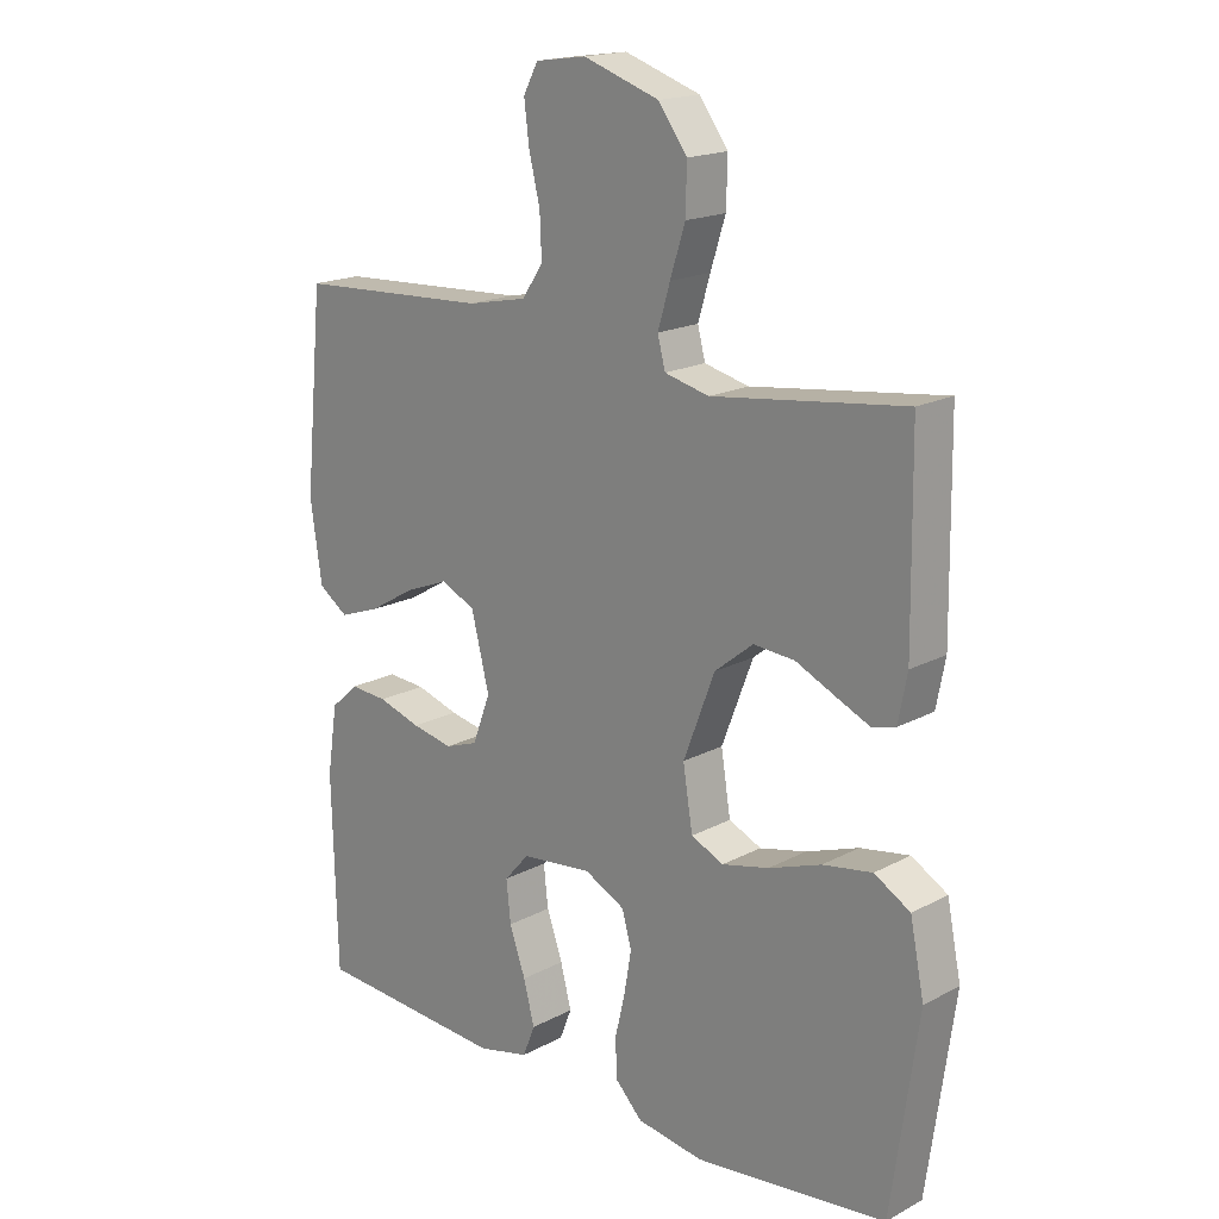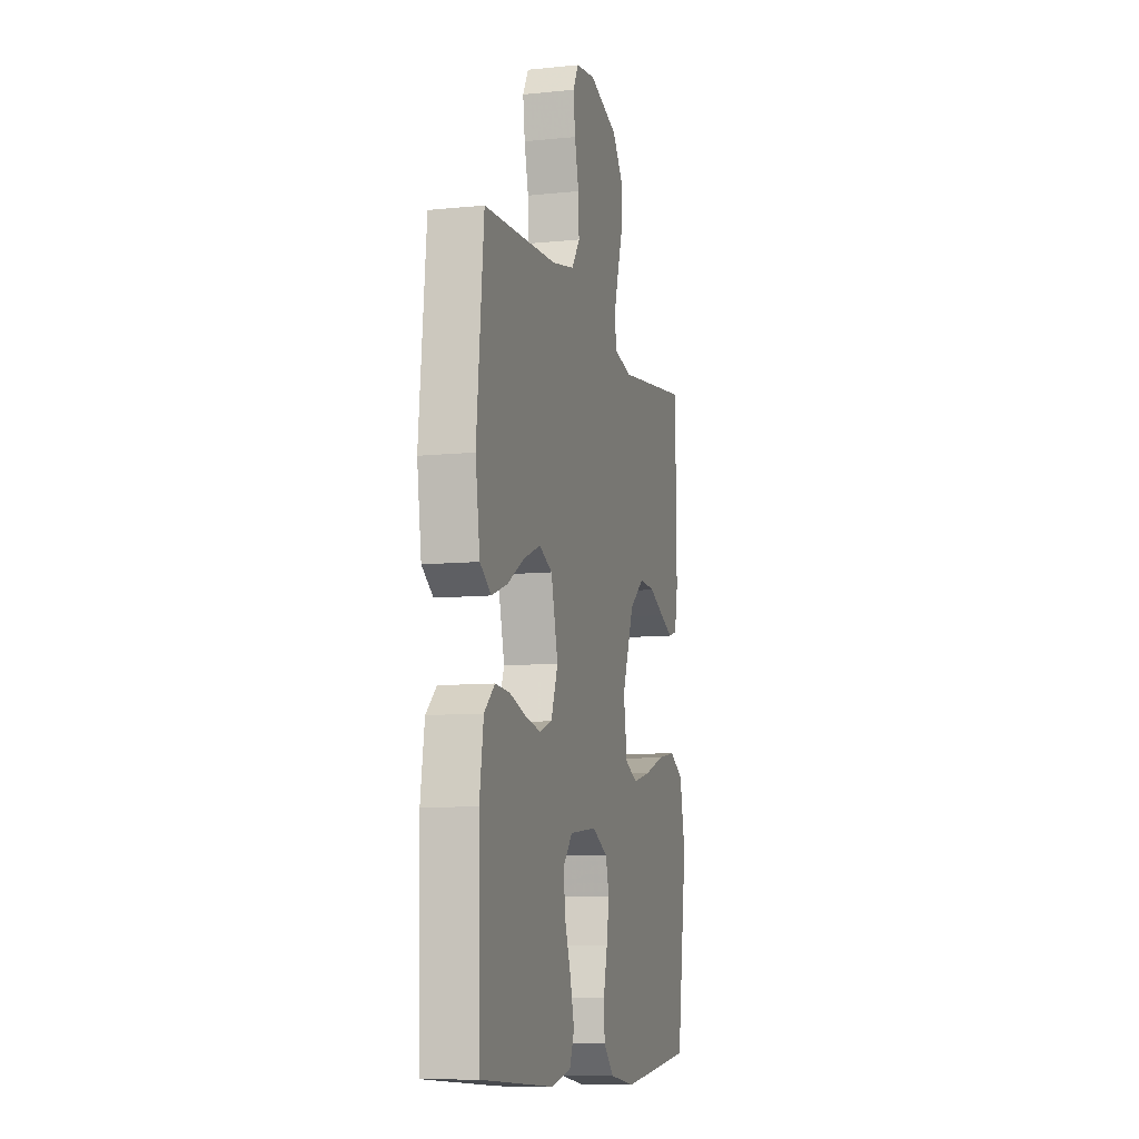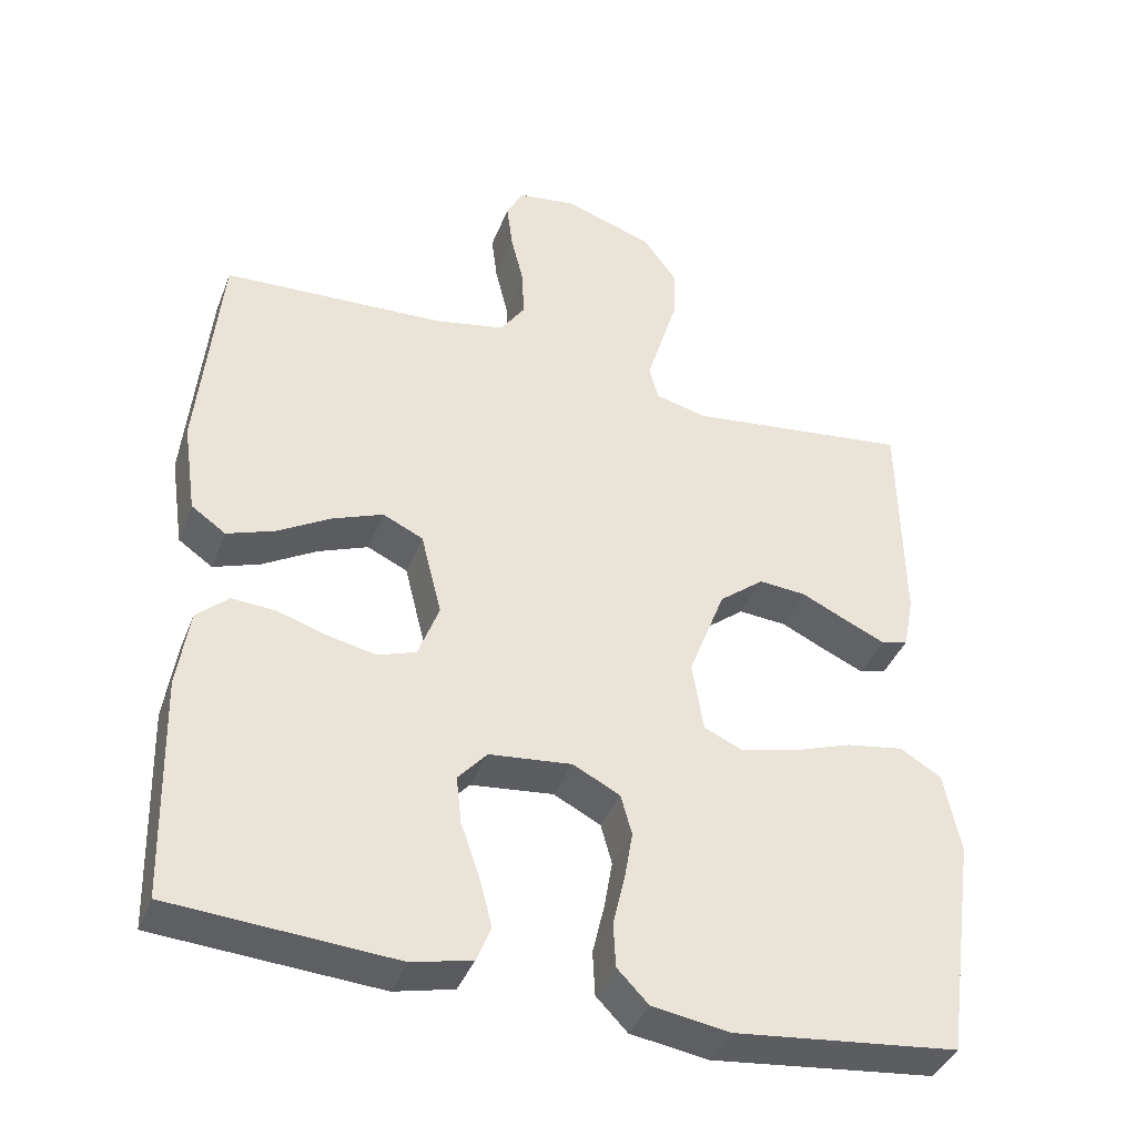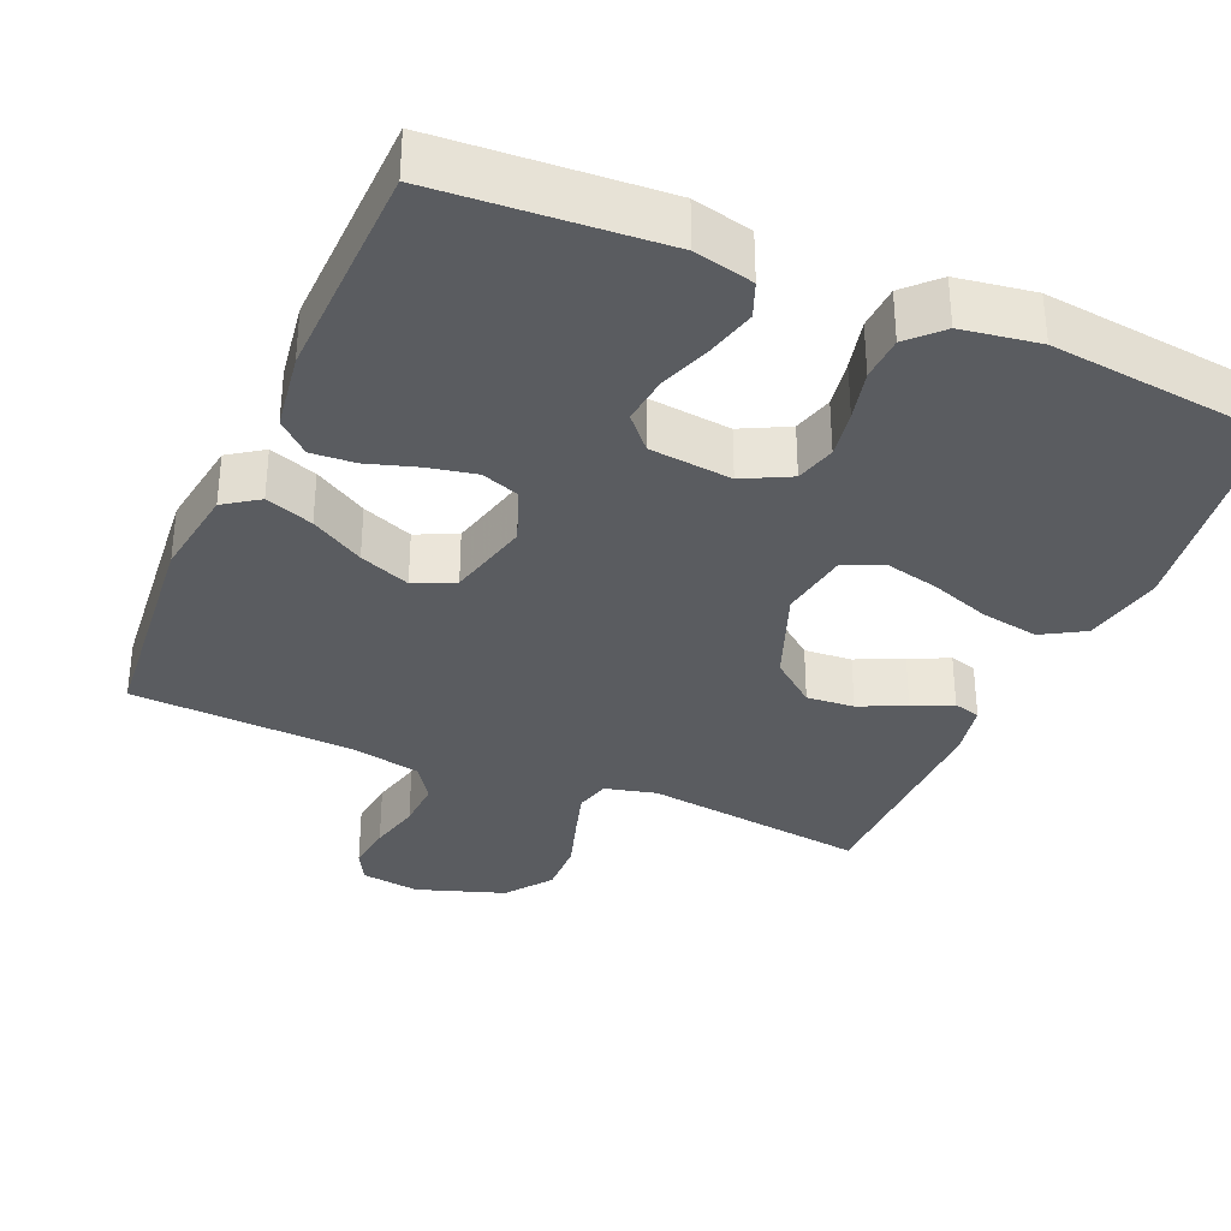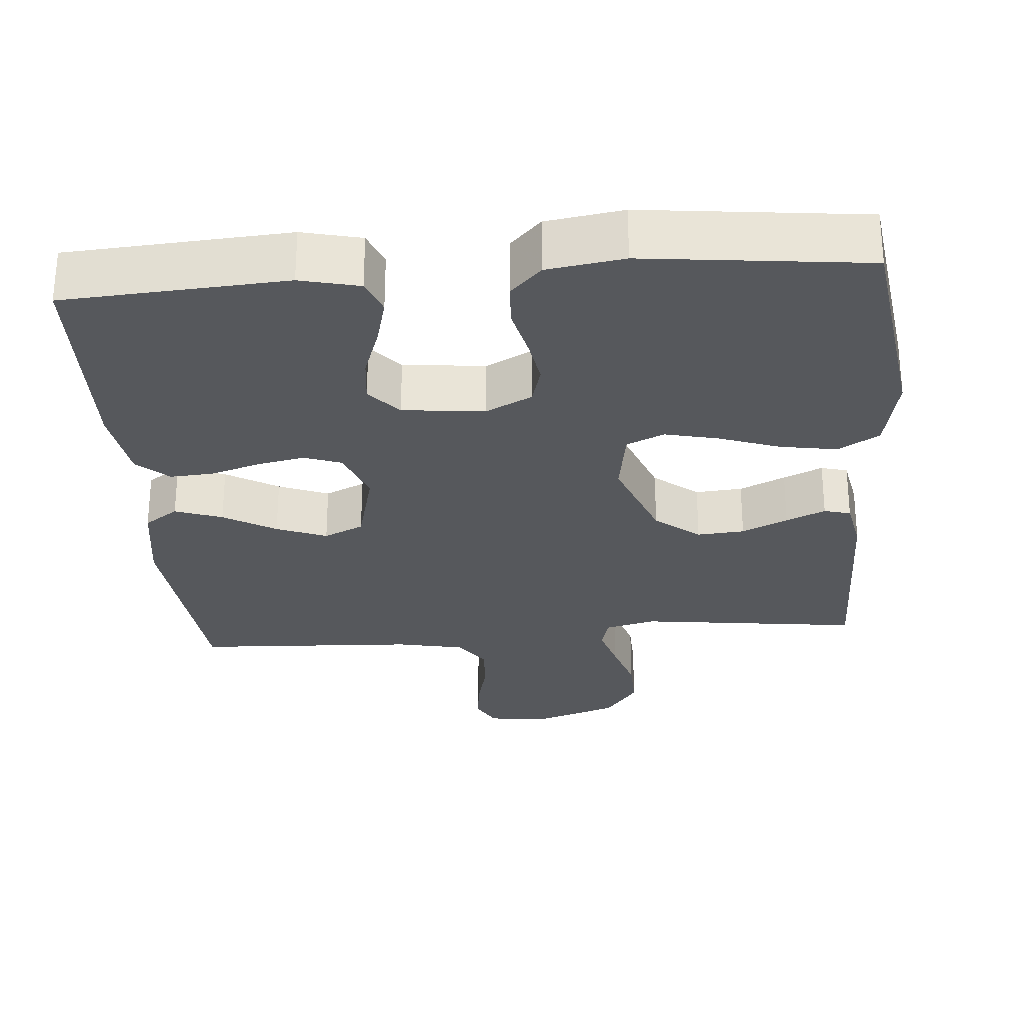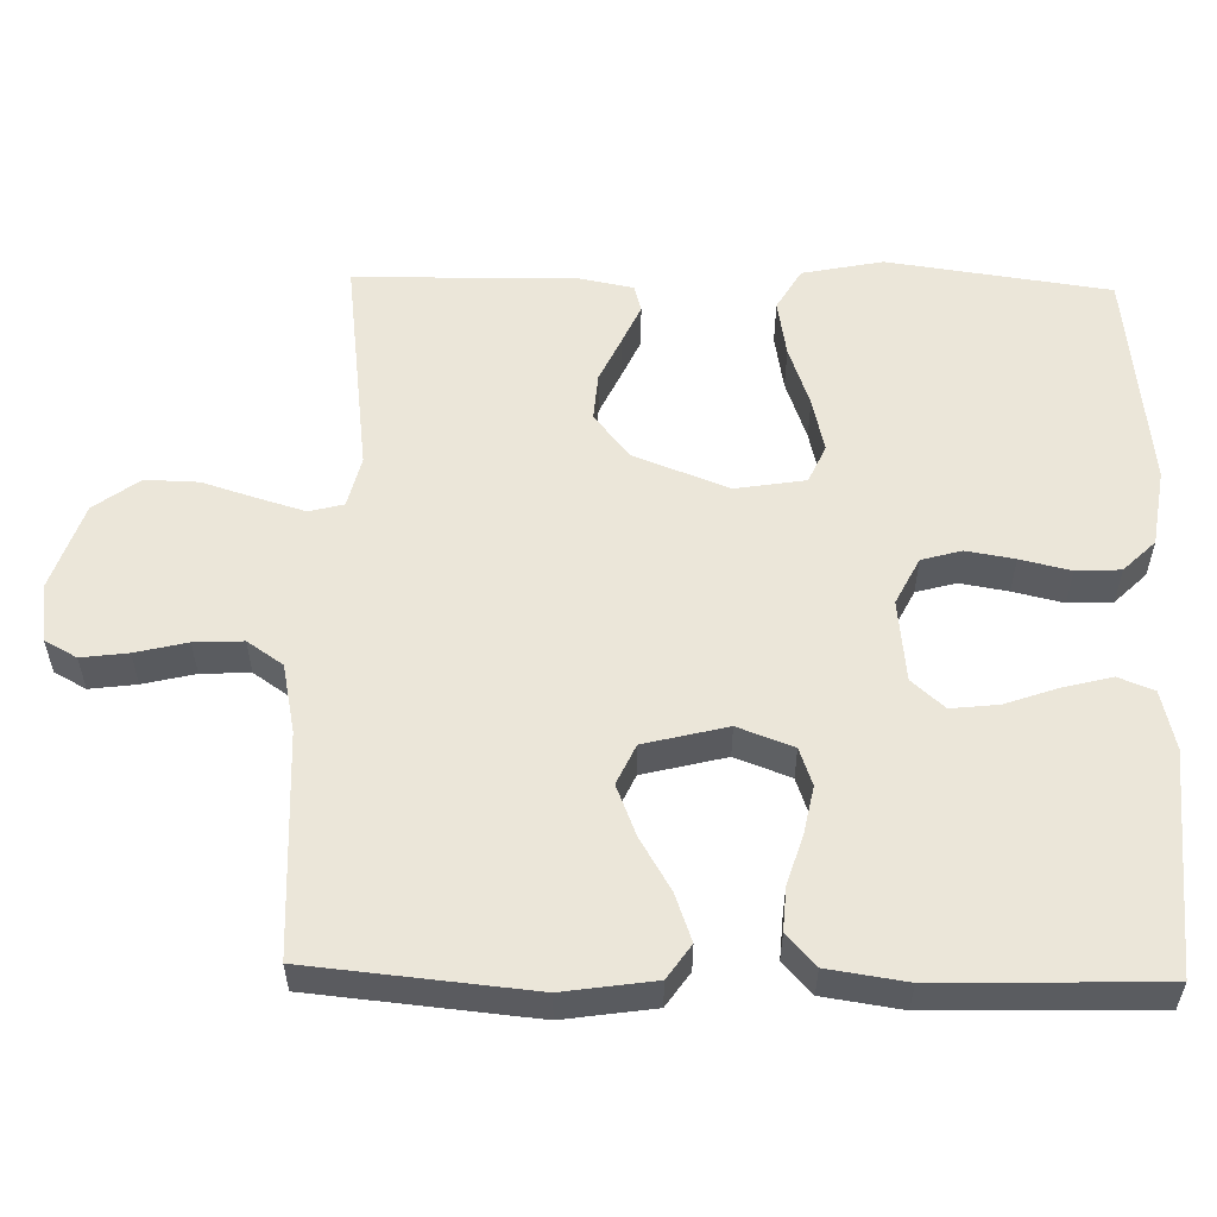
<metadata>
{"format":"obj","ext":"obj","renderer":"f3d","projection":"perspective","resolution":1024,"background":"white","views":[{"elev":17.9,"azim":-136.0,"up":"+Z"},{"elev":-9.2,"azim":105.2,"up":"+Z"},{"elev":-39.7,"azim":159.9,"up":"+Z"},{"elev":-34.1,"azim":156.7,"up":"+Y"},{"elev":-28.2,"azim":-175.4,"up":"+Y"},{"elev":56.0,"azim":91.3,"up":"+Y"}]}
</metadata>
<code>
v -0.5 0.07 0.5
v -0.2 0.07 0.462
v -0.131 0.07 0.479
v -0.119 0.07 0.525
v -0.138 0.07 0.589
v -0.161 0.07 0.662
v -0.163 0.07 0.734
v -0.118 0.07 0.795
v 0 0.07 0.835
v 0.079 0.07 0.824
v 0.102 0.07 0.781
v 0.094 0.07 0.718
v 0.077 0.07 0.648
v 0.074 0.07 0.582
v 0.107 0.07 0.534
v 0.2 0.07 0.515
v 0.5 0.07 0.5
v 0.529 0.07 0.2
v 0.511 0.07 0.077
v 0.465 0.07 0.045
v 0.401 0.07 0.068
v 0.33 0.07 0.11
v 0.262 0.07 0.137
v 0.208 0.07 0.112
v 0.18 0.07 0
v 0.208 0.07 -0.075
v 0.259 0.07 -0.093
v 0.323 0.07 -0.08
v 0.39 0.07 -0.059
v 0.449 0.07 -0.055
v 0.492 0.07 -0.094
v 0.508 0.07 -0.2
v 0.5 0.07 -0.5
v 0.2 0.07 -0.52
v 0.12 0.07 -0.501
v 0.101 0.07 -0.453
v 0.118 0.07 -0.387
v 0.143 0.07 -0.316
v 0.15 0.07 -0.252
v 0.111 0.07 -0.208
v 0 0.07 -0.196
v -0.063 0.07 -0.228
v -0.078 0.07 -0.282
v -0.067 0.07 -0.347
v -0.051 0.07 -0.415
v -0.054 0.07 -0.475
v -0.096 0.07 -0.518
v -0.2 0.07 -0.534
v -0.5 0.07 -0.5
v -0.542 0.07 -0.2
v -0.52 0.07 -0.091
v -0.464 0.07 -0.058
v -0.387 0.07 -0.071
v -0.305 0.07 -0.1
v -0.232 0.07 -0.117
v -0.181 0.07 -0.094
v -0.166 0.07 0
v -0.215 0.07 0.128
v -0.275 0.07 0.176
v -0.339 0.07 0.171
v -0.401 0.07 0.142
v -0.454 0.07 0.118
v -0.49 0.07 0.128
v -0.504 0.07 0.2
v -0.5 0 0.5
v -0.2 0 0.462
v -0.131 0 0.479
v -0.119 0 0.525
v -0.138 0 0.589
v -0.161 0 0.662
v -0.163 0 0.734
v -0.118 0 0.795
v 0 0 0.835
v 0.079 0 0.824
v 0.102 0 0.781
v 0.094 0 0.718
v 0.077 0 0.648
v 0.074 0 0.582
v 0.107 0 0.534
v 0.2 0 0.515
v 0.5 0 0.5
v 0.529 0 0.2
v 0.511 0 0.077
v 0.465 0 0.045
v 0.401 0 0.068
v 0.33 0 0.11
v 0.262 0 0.137
v 0.208 0 0.112
v 0.18 0 0
v 0.208 0 -0.075
v 0.259 0 -0.093
v 0.323 0 -0.08
v 0.39 0 -0.059
v 0.449 0 -0.055
v 0.492 0 -0.094
v 0.508 0 -0.2
v 0.5 0 -0.5
v 0.2 0 -0.52
v 0.12 0 -0.501
v 0.101 0 -0.453
v 0.118 0 -0.387
v 0.143 0 -0.316
v 0.15 0 -0.252
v 0.111 0 -0.208
v 0 0 -0.196
v -0.063 0 -0.228
v -0.078 0 -0.282
v -0.067 0 -0.347
v -0.051 0 -0.415
v -0.054 0 -0.475
v -0.096 0 -0.518
v -0.2 0 -0.534
v -0.5 0 -0.5
v -0.542 0 -0.2
v -0.52 0 -0.091
v -0.464 0 -0.058
v -0.387 0 -0.071
v -0.305 0 -0.1
v -0.232 0 -0.117
v -0.181 0 -0.094
v -0.166 0 0
v -0.215 0 0.128
v -0.275 0 0.176
v -0.339 0 0.171
v -0.401 0 0.142
v -0.454 0 0.118
v -0.49 0 0.128
v -0.504 0 0.2
f 64 1 2
f 63 64 2
f 62 63 2
f 61 62 2
f 60 61 2
f 59 60 2 3
f 58 59 3
f 57 58 3 4
f 52 53 54
f 51 52 54
f 50 51 54
f 49 50 54
f 48 49 54
f 47 48 54
f 46 47 54
f 45 46 54
f 44 45 54
f 43 44 54 55
f 42 43 55 56
f 36 37 38
f 35 36 38
f 34 35 38
f 33 34 38
f 32 33 38
f 31 32 38
f 30 31 38
f 29 30 38
f 28 29 38
f 27 28 38 39
f 26 27 39 40
f 20 21 22
f 19 20 22
f 18 19 22
f 17 18 22
f 16 17 22
f 15 16 22 23
f 14 15 23 24
f 11 12 13
f 10 11 13
f 9 10 13
f 8 9 13
f 7 8 13
f 6 7 13
f 5 6 13
f 4 5 13 14
f 14 24 25
f 4 14 25
f 57 4 25
f 57 25 26
f 56 57 26
f 42 56 26
f 41 42 26
f 26 40 41
f 66 65 128
f 66 128 127
f 66 127 126
f 66 126 125
f 66 125 124
f 67 66 124 123
f 67 123 122
f 68 67 122 121
f 118 117 116
f 118 116 115
f 118 115 114
f 118 114 113
f 118 113 112
f 118 112 111
f 118 111 110
f 118 110 109
f 118 109 108
f 119 118 108 107
f 120 119 107 106
f 102 101 100
f 102 100 99
f 102 99 98
f 102 98 97
f 102 97 96
f 102 96 95
f 102 95 94
f 102 94 93
f 102 93 92
f 103 102 92 91
f 104 103 91 90
f 86 85 84
f 86 84 83
f 86 83 82
f 86 82 81
f 86 81 80
f 87 86 80 79
f 88 87 79 78
f 77 76 75
f 77 75 74
f 77 74 73
f 77 73 72
f 77 72 71
f 77 71 70
f 77 70 69
f 78 77 69 68
f 89 88 78
f 89 78 68
f 89 68 121
f 90 89 121
f 90 121 120
f 90 120 106
f 90 106 105
f 105 104 90
f 1 65 66 2
f 2 66 67 3
f 3 67 68 4
f 4 68 69 5
f 5 69 70 6
f 6 70 71 7
f 7 71 72 8
f 8 72 73 9
f 9 73 74 10
f 10 74 75 11
f 11 75 76 12
f 12 76 77 13
f 13 77 78 14
f 14 78 79 15
f 15 79 80 16
f 16 80 81 17
f 17 81 82 18
f 18 82 83 19
f 19 83 84 20
f 20 84 85 21
f 21 85 86 22
f 22 86 87 23
f 23 87 88 24
f 24 88 89 25
f 25 89 90 26
f 26 90 91 27
f 27 91 92 28
f 28 92 93 29
f 29 93 94 30
f 30 94 95 31
f 31 95 96 32
f 32 96 97 33
f 33 97 98 34
f 34 98 99 35
f 35 99 100 36
f 36 100 101 37
f 37 101 102 38
f 38 102 103 39
f 39 103 104 40
f 40 104 105 41
f 41 105 106 42
f 42 106 107 43
f 43 107 108 44
f 44 108 109 45
f 45 109 110 46
f 46 110 111 47
f 47 111 112 48
f 48 112 113 49
f 49 113 114 50
f 50 114 115 51
f 51 115 116 52
f 52 116 117 53
f 53 117 118 54
f 54 118 119 55
f 55 119 120 56
f 56 120 121 57
f 57 121 122 58
f 58 122 123 59
f 59 123 124 60
f 60 124 125 61
f 61 125 126 62
f 62 126 127 63
f 63 127 128 64
f 64 128 65 1

</code>
